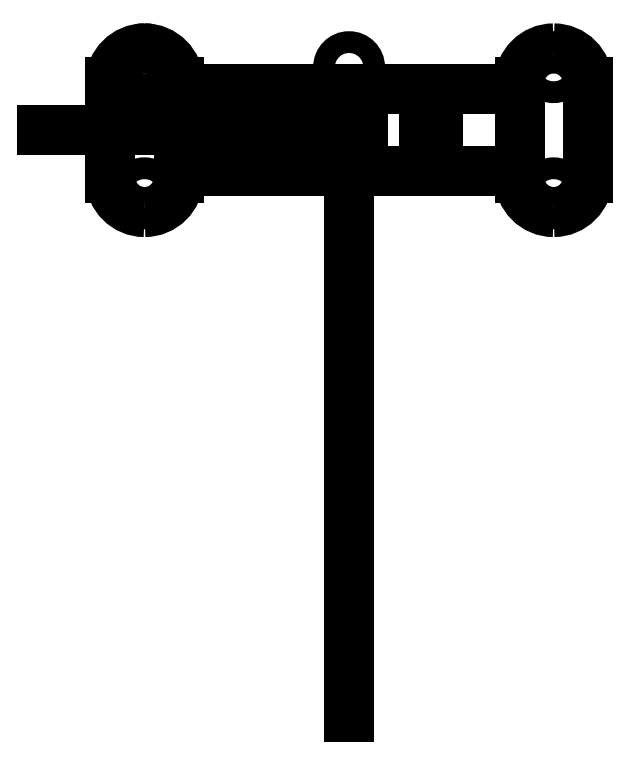
<metadata>
{"format":"dxf","ext":"dxf","renderer":"ezdxf+matplotlib","layout":"modelspace","background":"white","min_lineweight":24,"dpi":150}
</metadata>
<code>
0
SECTION
2
ENTITIES
0
LINE
8
0
10
0
20
0
30
0
11
-45
21
4.441e-15
31
0
0
ARC
8
0
10
-30
20
7
30
0
40
5
210
0
220
-0
230
1
50
90
51
180
0
ARC
8
0
10
-30
20
7
30
0
40
5
210
-0
220
0
230
1
50
0
51
90
0
ARC
8
0
10
-30
20
-7
30
0
40
5
210
0
220
0
230
1
50
180
51
270
0
ARC
8
0
10
-30
20
-7
30
0
40
5
210
0
220
0
230
1
50
-90
51
0
0
LINE
8
0
10
0
20
0
30
0
11
0
21
-86
31
0
0
CIRCLE
8
0
10
-30
20
9.25
30
0
40
1.6
210
0
220
0
230
1
0
CIRCLE
8
0
10
-30
20
-9.25
30
0
40
1.6
210
0
220
0
230
1
0
CIRCLE
8
0
10
-30
20
9.25
30
0
40
2.75
210
0
220
-0
230
1
0
LINE
8
0
10
-2
20
6
30
0
11
-2
21
-6
31
0
0
LINE
8
0
10
-2
20
-6
30
0
11
-25
21
-6
31
0
0
LINE
8
0
10
-35
20
-7
30
0
11
-35
21
7
31
0
0
LINE
8
0
10
-11
20
6
30
0
11
-11
21
-6
31
0
0
LINE
8
0
10
-13
20
-6
30
0
11
-13
21
6
31
0
0
CIRCLE
8
0
10
0
20
9.25
30
0
40
1.6
210
0
220
0
230
1
0
LINE
8
0
10
-25
20
6
30
0
11
-13
21
6
31
0
0
LINE
8
0
10
-11
20
6
30
0
11
-2
21
6
31
0
0
LINE
8
0
10
-25
20
7
30
0
11
-25
21
-7
31
0
0
LINE
8
0
10
-13
20
6
30
0
11
-11
21
6
31
0
0
LINE
8
0
10
11
20
6
30
0
11
2
21
6
31
0
0
LINE
8
0
10
2
20
6
30
0
11
2
21
-6
31
0
0
LINE
8
0
10
2
20
-6
30
0
11
25
21
-6
31
0
0
LINE
8
0
10
11
20
6
30
0
11
11
21
-6
31
0
0
LINE
8
0
10
13
20
-6
30
0
11
13
21
6
31
0
0
LINE
8
0
10
13
20
6
30
0
11
11
21
6
31
0
0
LINE
8
0
10
25
20
6
30
0
11
13
21
6
31
0
0
ARC
8
0
10
30
20
7
30
0
40
5
210
-0
220
0
230
1
50
90
51
180
0
ARC
8
0
10
30
20
-7
30
0
40
5
210
0
220
0
230
1
50
180
51
270
0
LINE
8
0
10
25
20
7
30
0
11
25
21
-7
31
0
0
CIRCLE
8
0
10
30
20
9.25
30
0
40
1.6
210
0
220
0
230
1
0
CIRCLE
8
0
10
30
20
-9.25
30
0
40
1.6
210
0
220
0
230
1
0
ARC
8
0
10
30
20
7
30
0
40
5
210
0
220
-0
230
1
50
0
51
90
0
LINE
8
0
10
35
20
-7
30
0
11
35
21
7
31
0
0
ARC
8
0
10
30
20
-7
30
0
40
5
210
0
220
0
230
1
50
-90
51
0
0
ENDSEC
0
EOF

</code>
